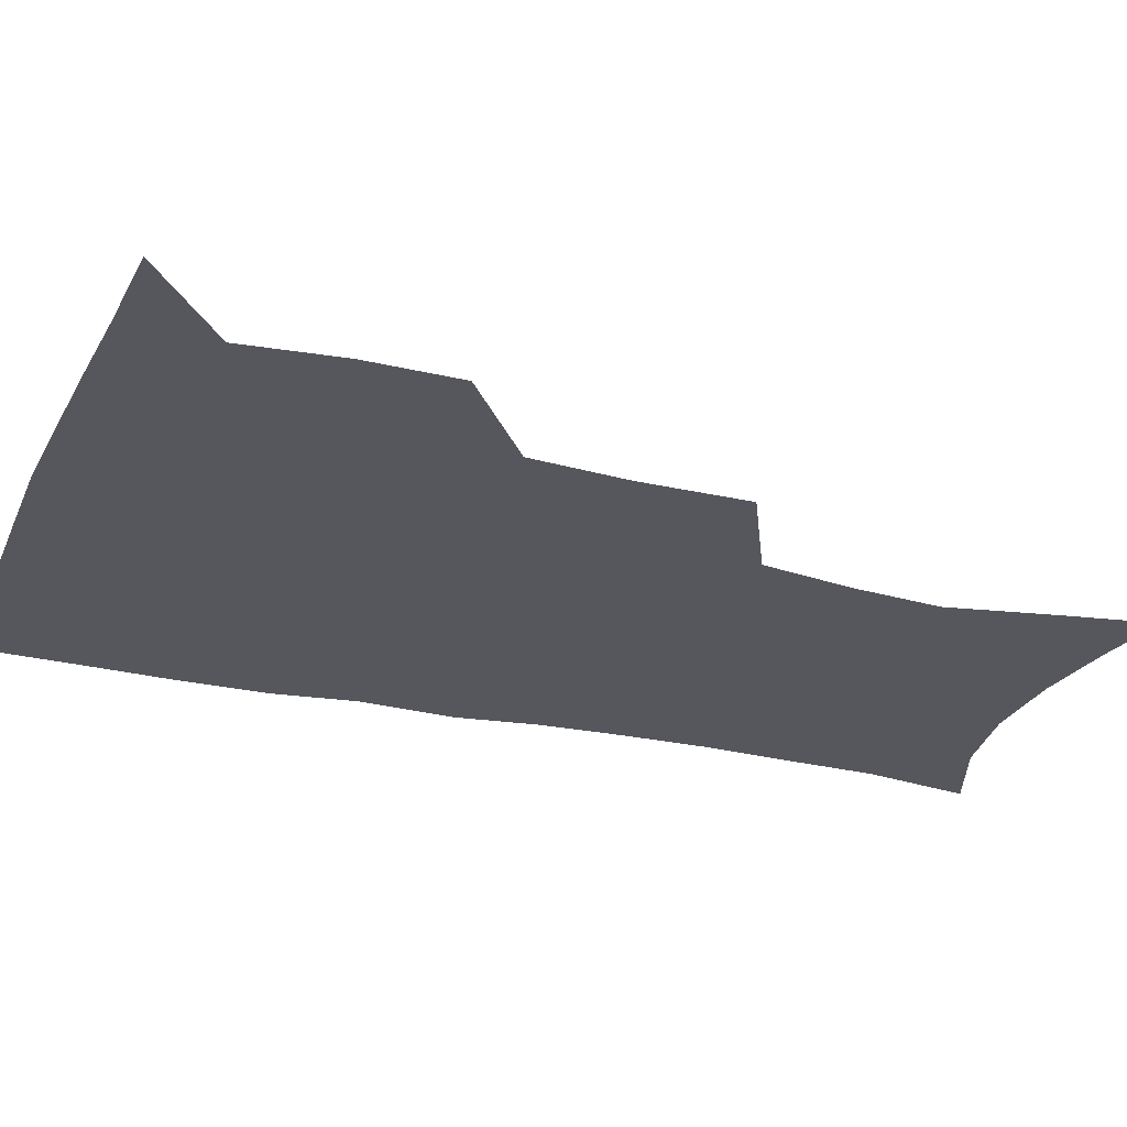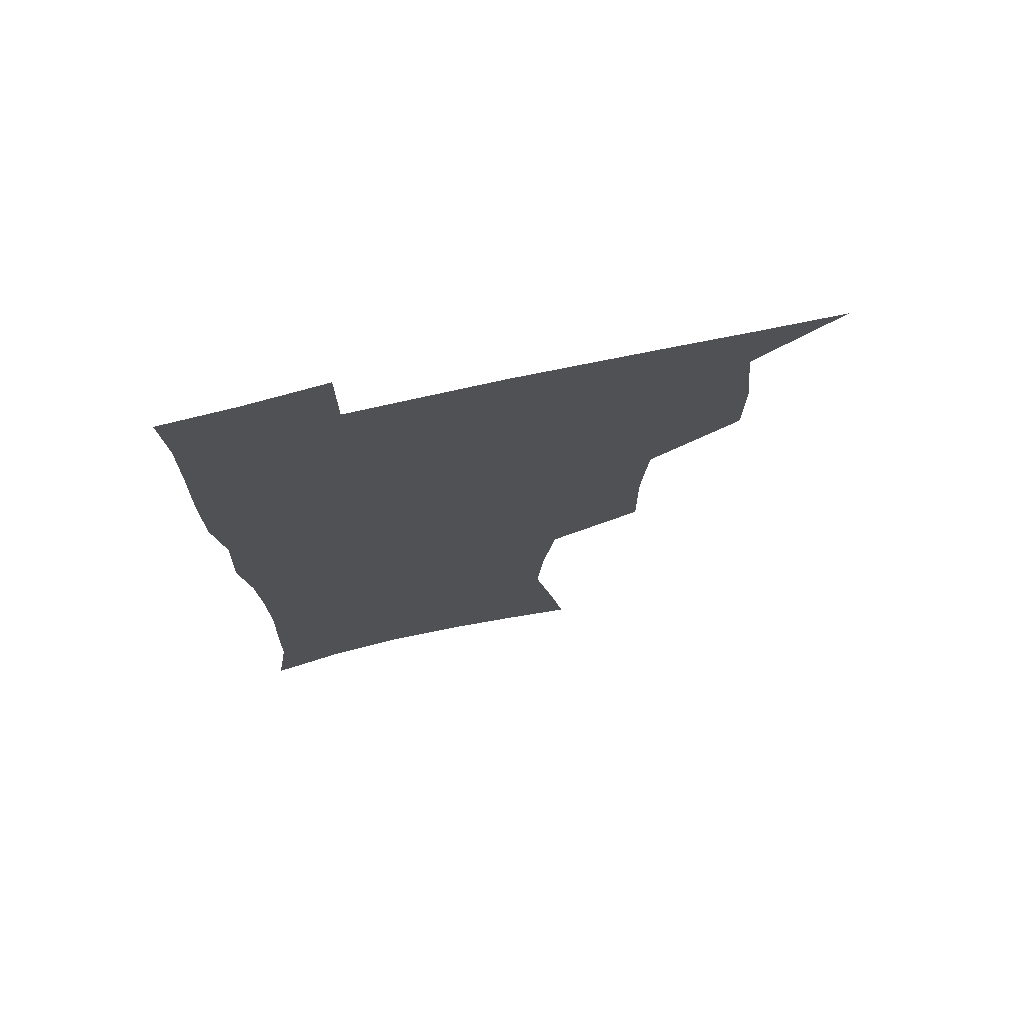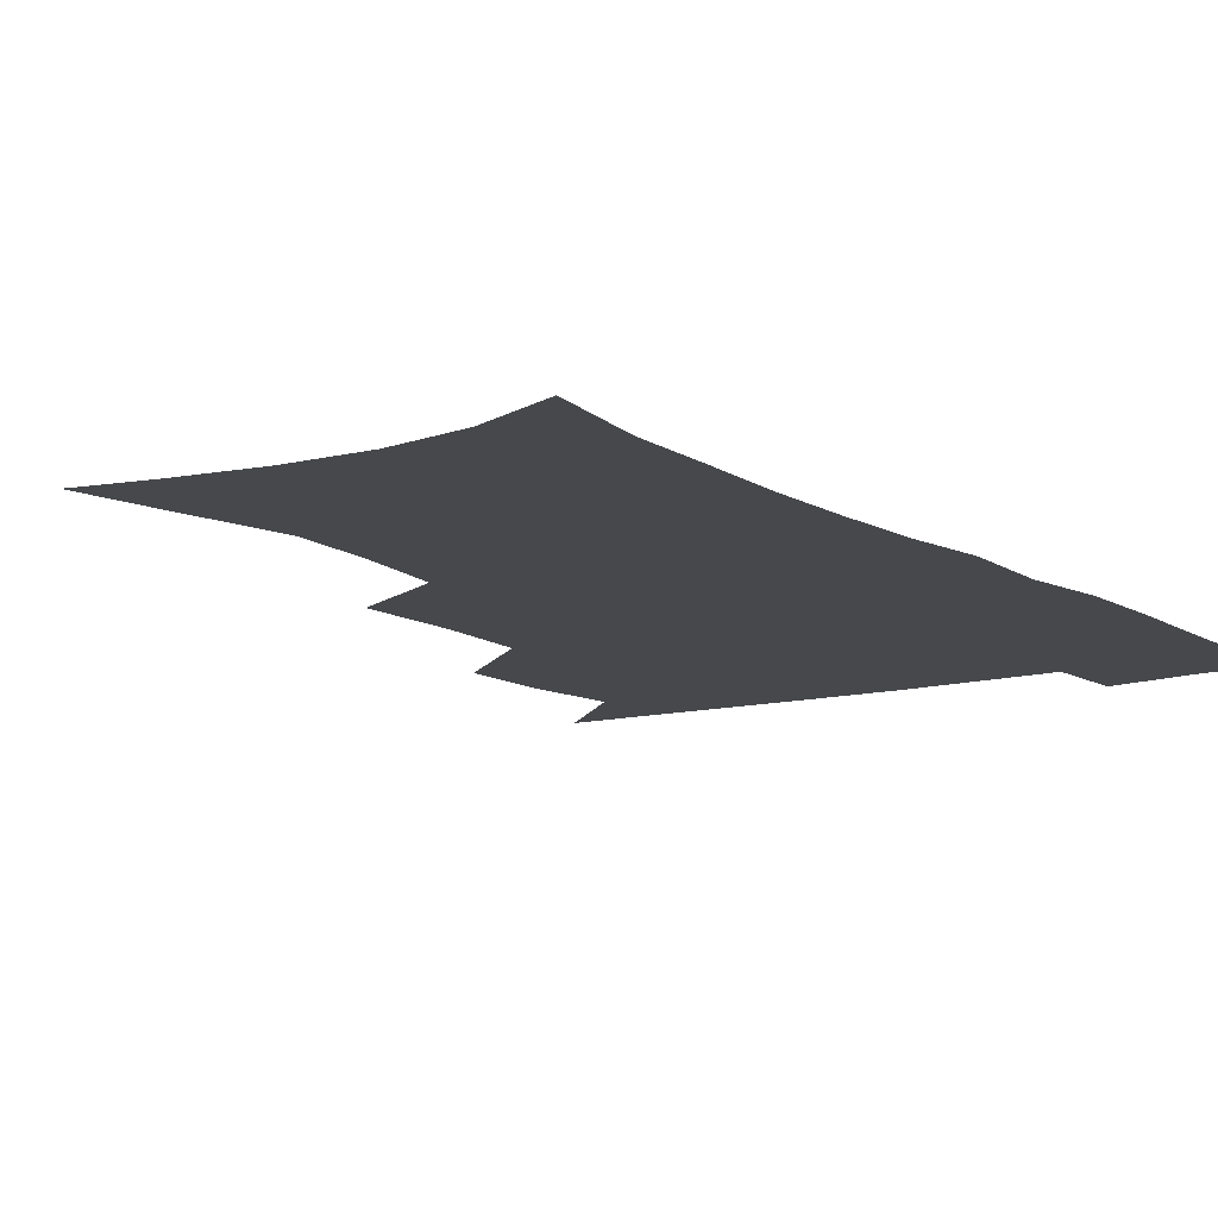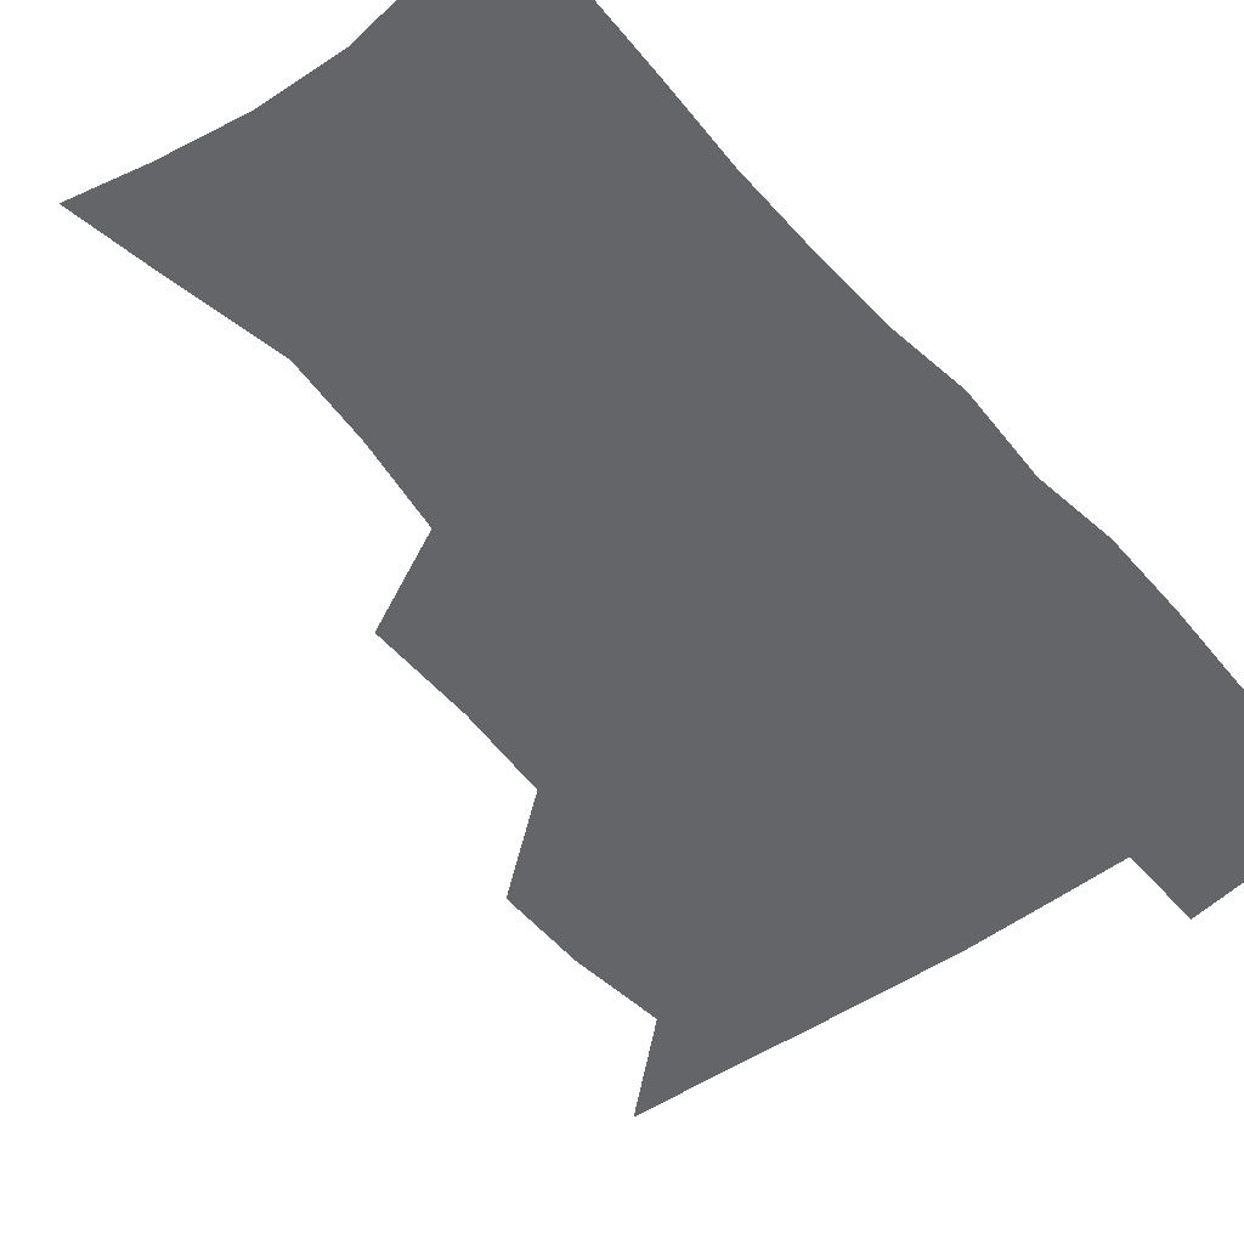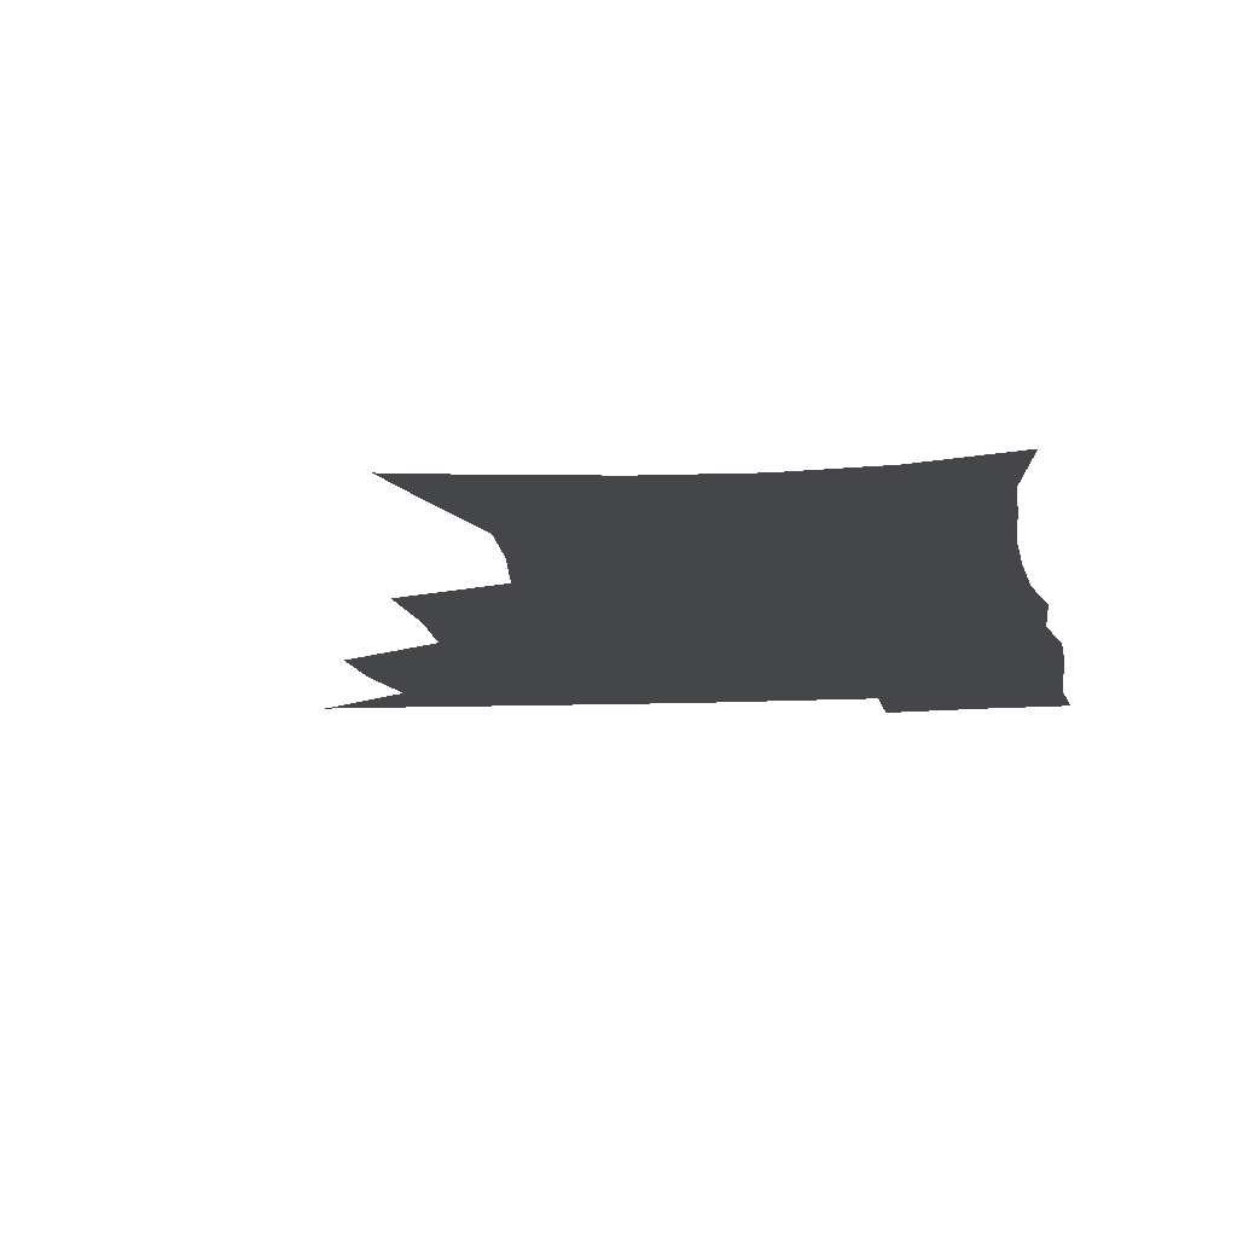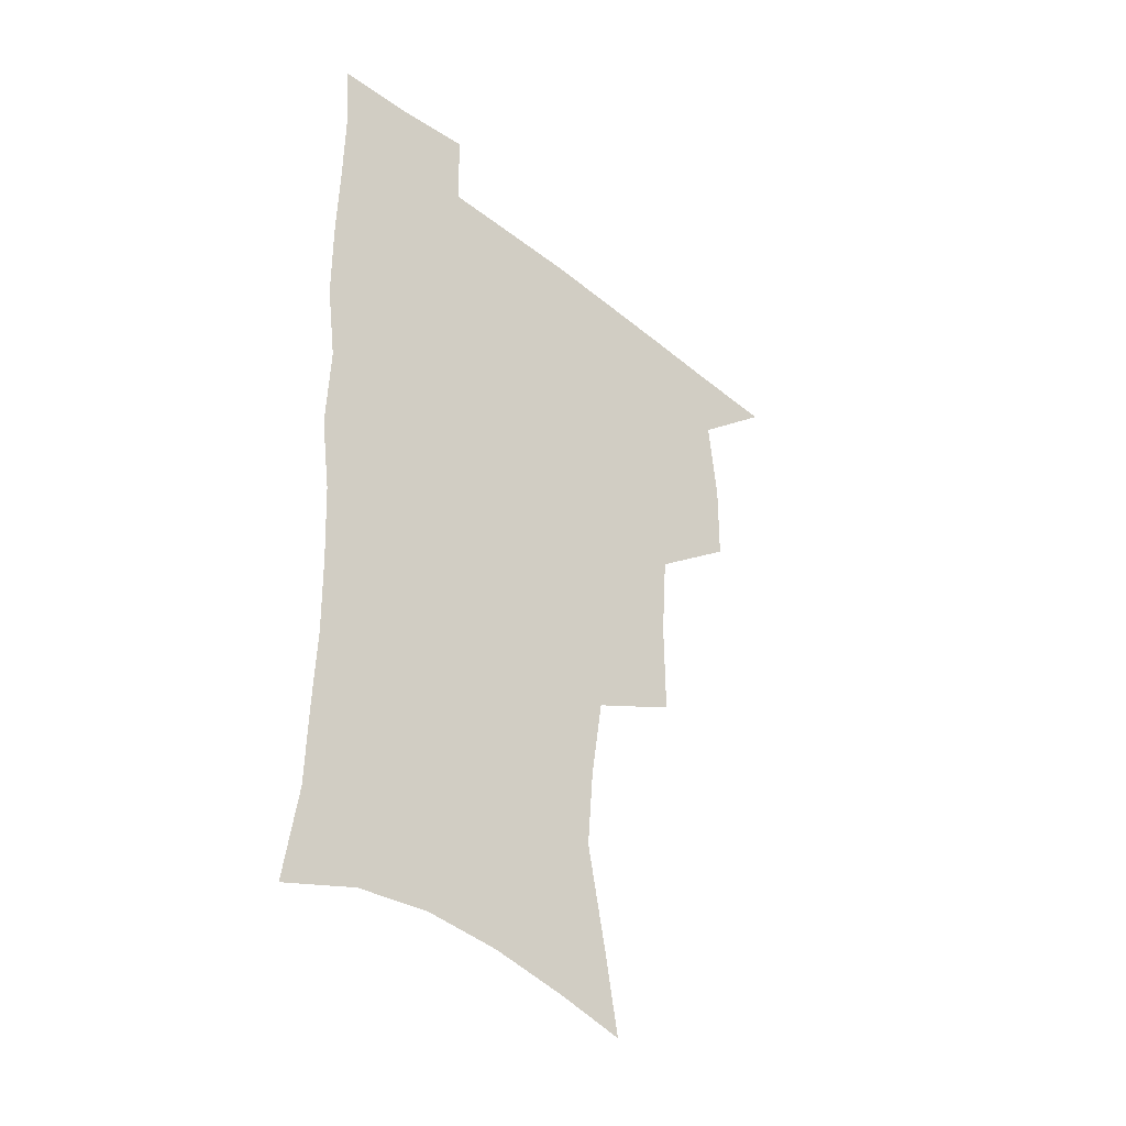
<metadata>
{"format":"obj","ext":"obj","renderer":"f3d","projection":"perspective","resolution":1024,"background":"white","views":[{"elev":-27.6,"azim":-109.8,"up":"+Z"},{"elev":73.4,"azim":167.5,"up":"+Y"},{"elev":-11.4,"azim":34.4,"up":"+Z"},{"elev":-51.6,"azim":38.9,"up":"+Z"},{"elev":-9.9,"azim":8.6,"up":"+Z"},{"elev":-39.7,"azim":135.7,"up":"+Y"}]}
</metadata>
<code>
v 480.8 506.8 0
v 510 411.5 0
v 509.7 444 0
v 513.2 477.8 0
v 513.8 508.1 0
v 546 313.7 0
v 546.3 351.2 0
v 543.9 385 0
v 543.6 418.9 0
v 546.7 452.4 0
v 545.8 481.1 0
v 543.9 509.8 0
v 575.2 164.3 0
v 580.6 194.7 0
v 588.3 234 0
v 585.9 264.4 0
v 581.1 296.8 0
v 578.9 332.4 0
v 576.6 363.2 0
v 575.7 394.8 0
v 576.4 426.7 0
v 576.2 455.3 0
v 574.8 482.8 0
v 573.1 511.1 0
v 601.3 170.3 0
v 611.4 215.6 0
v 610.5 241.9 0
v 609.4 275.3 0
v 606.9 307 0
v 605.2 338.2 0
v 603.8 367.9 0
v 603.4 398.2 0
v 604.1 429.1 0
v 604.1 456.7 0
v 603.5 483.8 0
v 601.8 512.3 0
v 630.2 175.3 0
v 634.6 218 0
v 634.5 249.6 0
v 633.2 280.3 0
v 631.8 311 0
v 630.9 341.2 0
v 630.6 372.4 0
v 630.5 401 0
v 630.8 429.3 0
v 631.1 457.4 0
v 631.4 484.1 0
v 631.1 511.9 0
v 659.7 176.9 0
v 658.8 216.2 0
v 658.5 246.4 0
v 657 280.2 0
v 656.2 311.2 0
v 656.3 339.9 0
v 656.1 370.9 0
v 656.6 399.9 0
v 657.3 428.1 0
v 657.9 456.4 0
v 659 483.7 0
v 659.9 511.5 0
v 660.2 543.5 0
v 688.3 173.2 0
v 684.2 211.1 0
v 683 242.8 0
v 682 274.3 0
v 681.7 305.2 0
v 681.8 335.7 0
v 683.3 364.5 0
v 685.2 393.2 0
v 685.3 423.8 0
v 685.9 453.3 0
v 687.1 482.1 0
v 688.1 510.8 0
v 691 538.9 0
v 717.8 162.4 0
v 712.4 199.4 0
v 711.8 229.2 0
v 710.6 260.7 0
v 711.2 290.9 0
v 712.6 321.2 0
v 716.5 349.4 0
v 715.3 383.5 0
v 719.2 412.6 0
v 719.5 444.3 0
v 718.7 476.6 0
v 718.3 507.8 0
v 720.1 536.7 0
f 4 5 1
f 8 9 2
f 2 9 3
f 9 10 3
f 3 10 4
f 10 11 4
f 4 11 5
f 11 12 5
f 17 18 6
f 6 18 7
f 18 19 7
f 7 19 8
f 19 20 8
f 8 20 9
f 20 21 9
f 9 21 10
f 21 22 10
f 10 22 11
f 22 23 11
f 11 23 12
f 23 24 12
f 13 25 14
f 25 26 14
f 14 26 15
f 26 27 15
f 15 27 16
f 27 28 16
f 16 28 17
f 28 29 17
f 17 29 18
f 29 30 18
f 18 30 19
f 30 31 19
f 19 31 20
f 31 32 20
f 20 32 21
f 32 33 21
f 21 33 22
f 33 34 22
f 22 34 23
f 34 35 23
f 23 35 24
f 35 36 24
f 25 37 26
f 37 38 26
f 26 38 27
f 38 39 27
f 27 39 28
f 39 40 28
f 28 40 29
f 40 41 29
f 29 41 30
f 41 42 30
f 30 42 31
f 42 43 31
f 31 43 32
f 43 44 32
f 32 44 33
f 44 45 33
f 33 45 34
f 45 46 34
f 34 46 35
f 46 47 35
f 35 47 36
f 47 48 36
f 37 49 38
f 49 50 38
f 38 50 39
f 50 51 39
f 39 51 40
f 51 52 40
f 40 52 41
f 52 53 41
f 41 53 42
f 53 54 42
f 42 54 43
f 54 55 43
f 43 55 44
f 55 56 44
f 44 56 45
f 56 57 45
f 45 57 46
f 57 58 46
f 46 58 47
f 58 59 47
f 47 59 48
f 59 60 48
f 49 62 50
f 62 63 50
f 50 63 51
f 63 64 51
f 51 64 52
f 64 65 52
f 52 65 53
f 65 66 53
f 53 66 54
f 66 67 54
f 54 67 55
f 67 68 55
f 55 68 56
f 68 69 56
f 56 69 57
f 69 70 57
f 57 70 58
f 70 71 58
f 58 71 59
f 71 72 59
f 59 72 60
f 72 73 60
f 60 73 61
f 73 74 61
f 62 75 63
f 75 76 63
f 63 76 64
f 76 77 64
f 64 77 65
f 77 78 65
f 65 78 66
f 78 79 66
f 66 79 67
f 79 80 67
f 67 80 68
f 80 81 68
f 68 81 69
f 81 82 69
f 69 82 70
f 82 83 70
f 70 83 71
f 83 84 71
f 71 84 72
f 84 85 72
f 72 85 73
f 85 86 73
f 73 86 74
f 86 87 74

</code>
